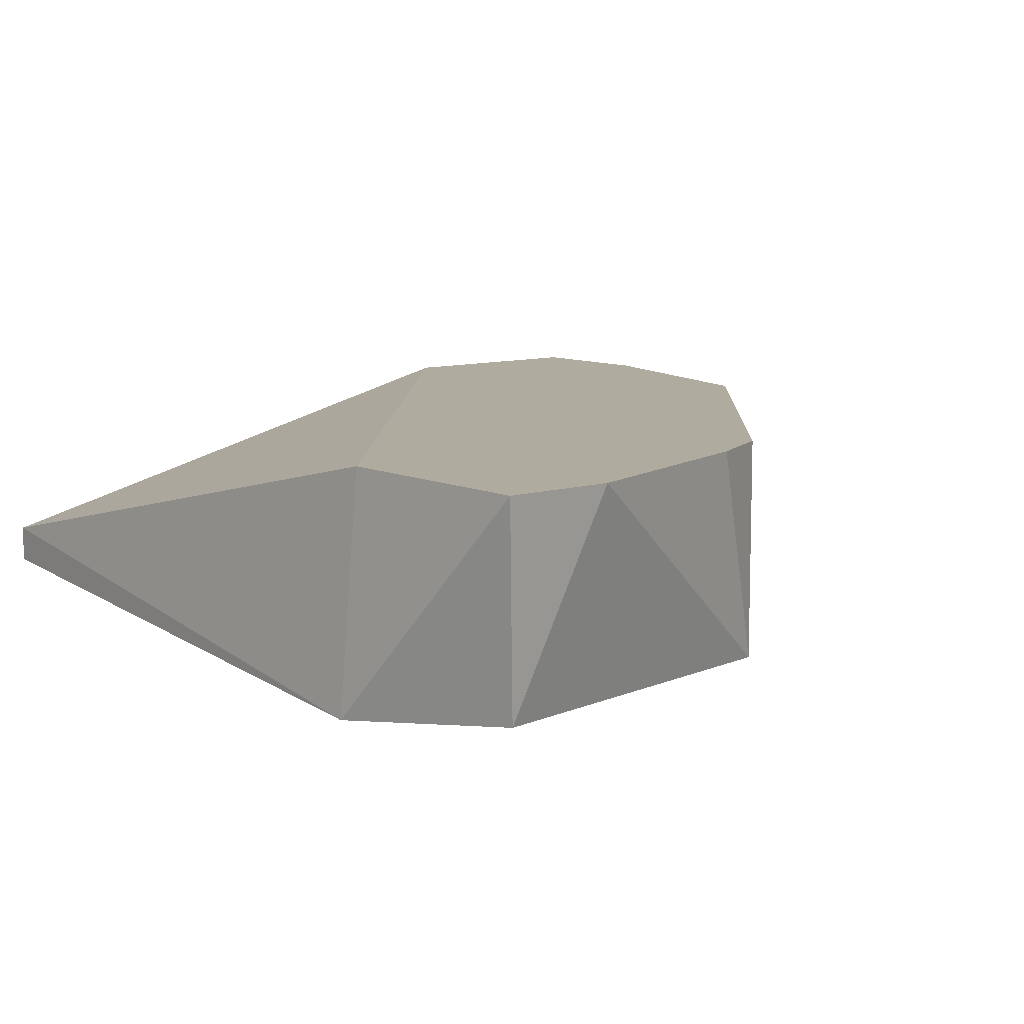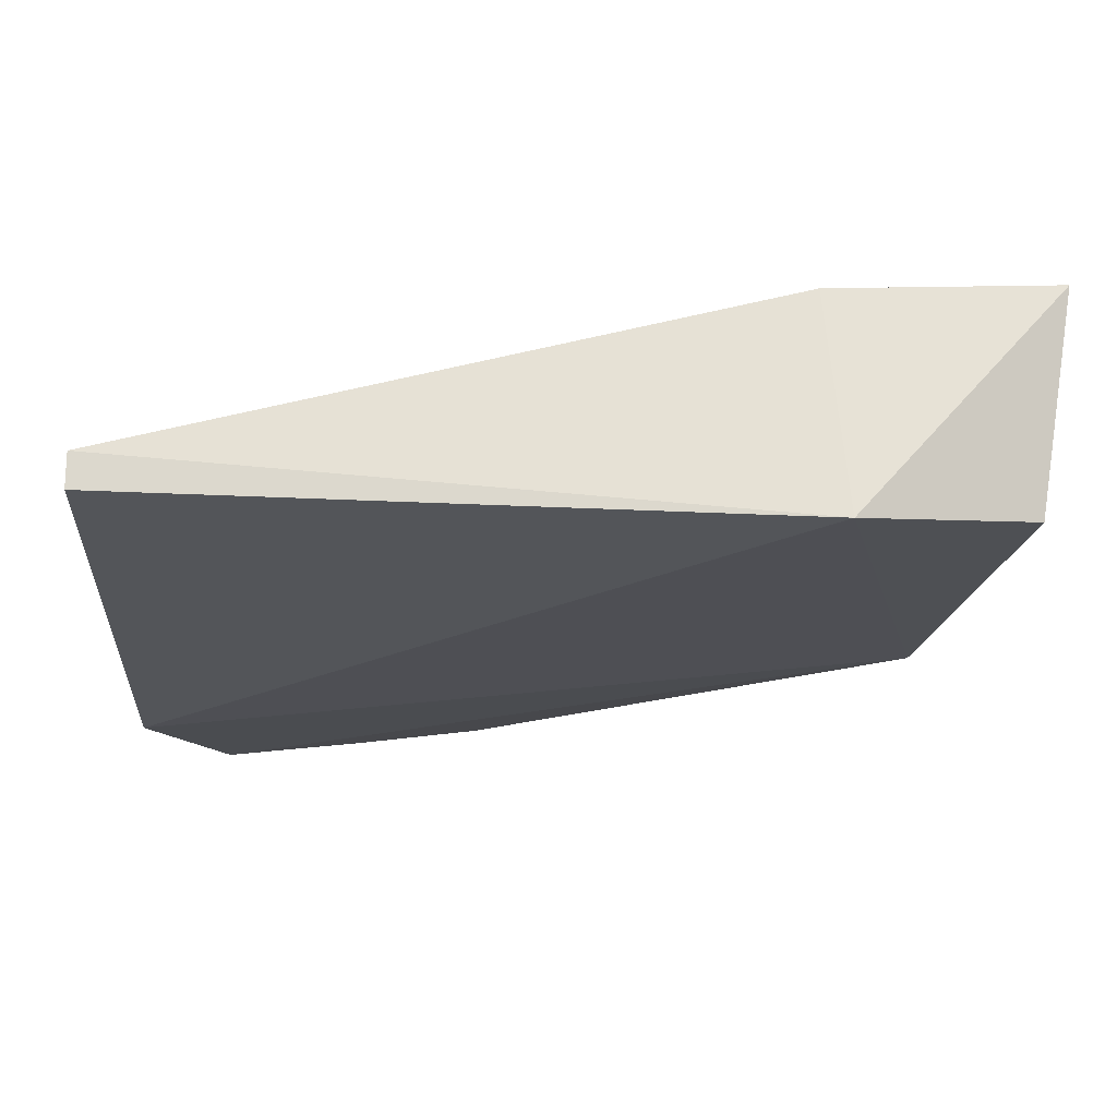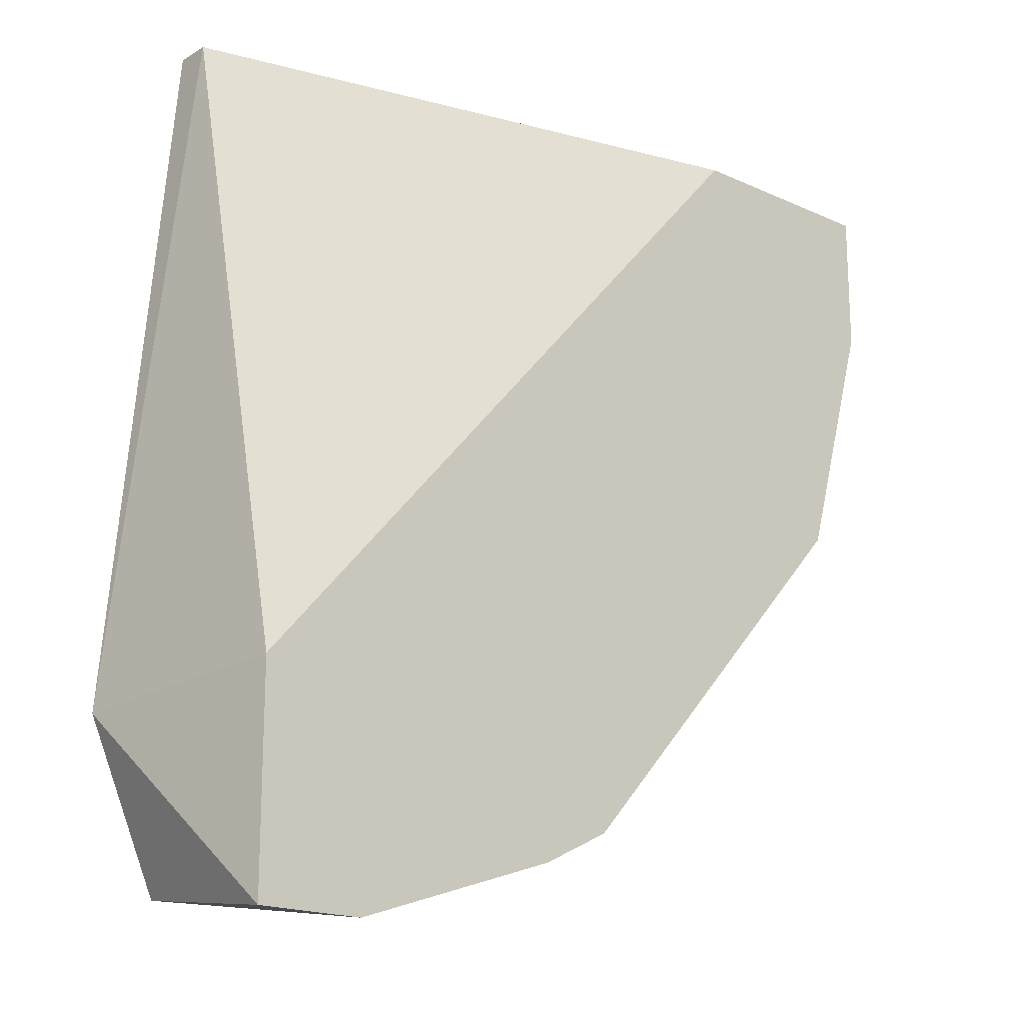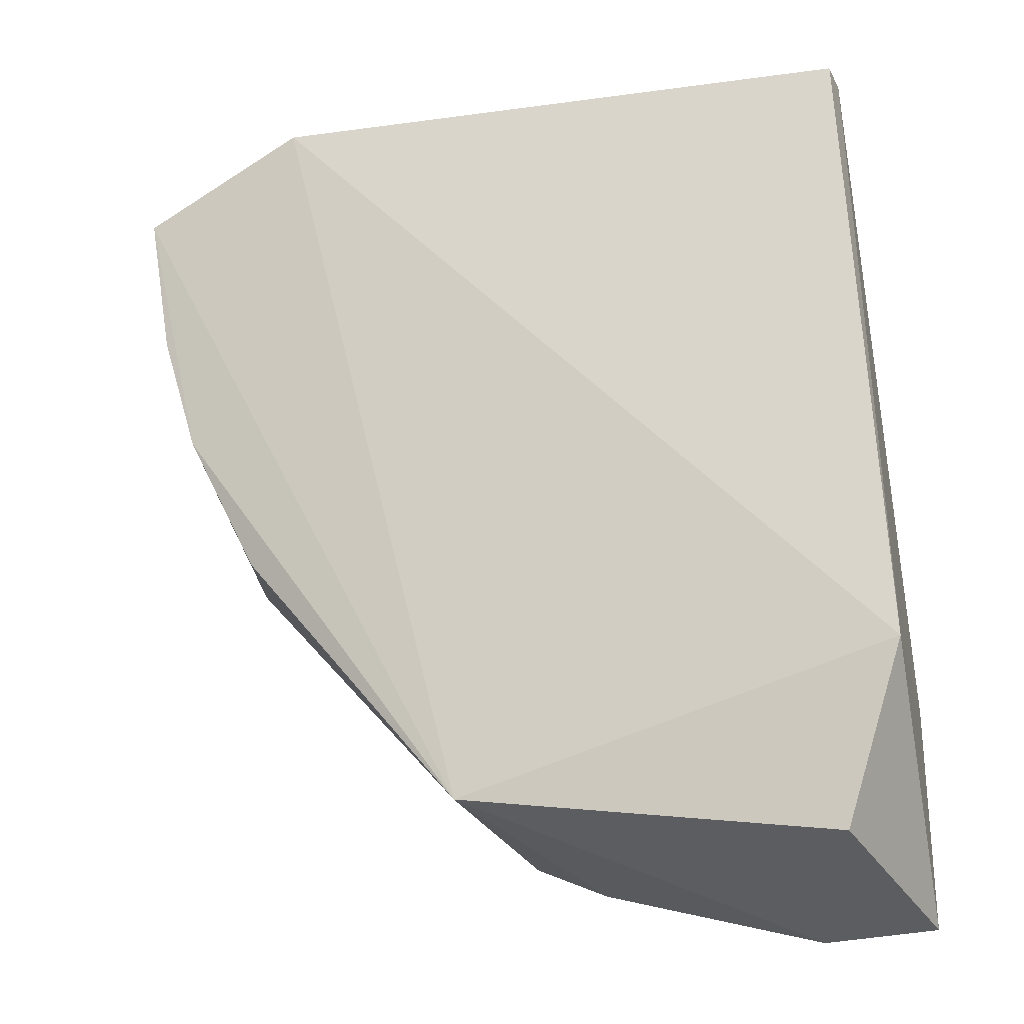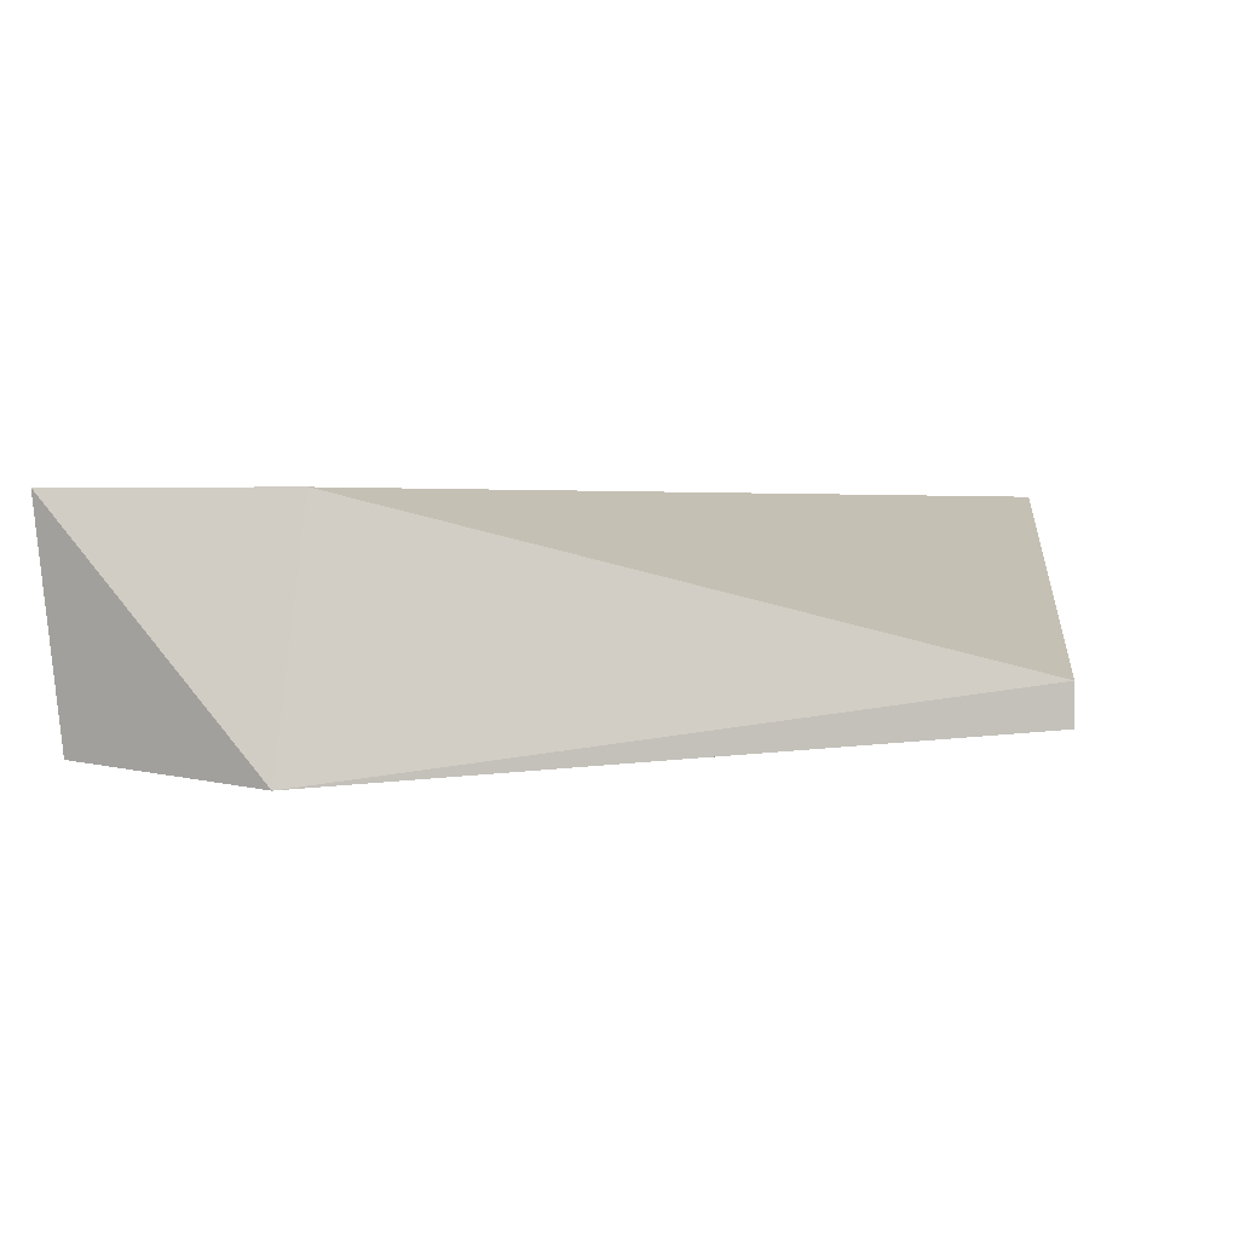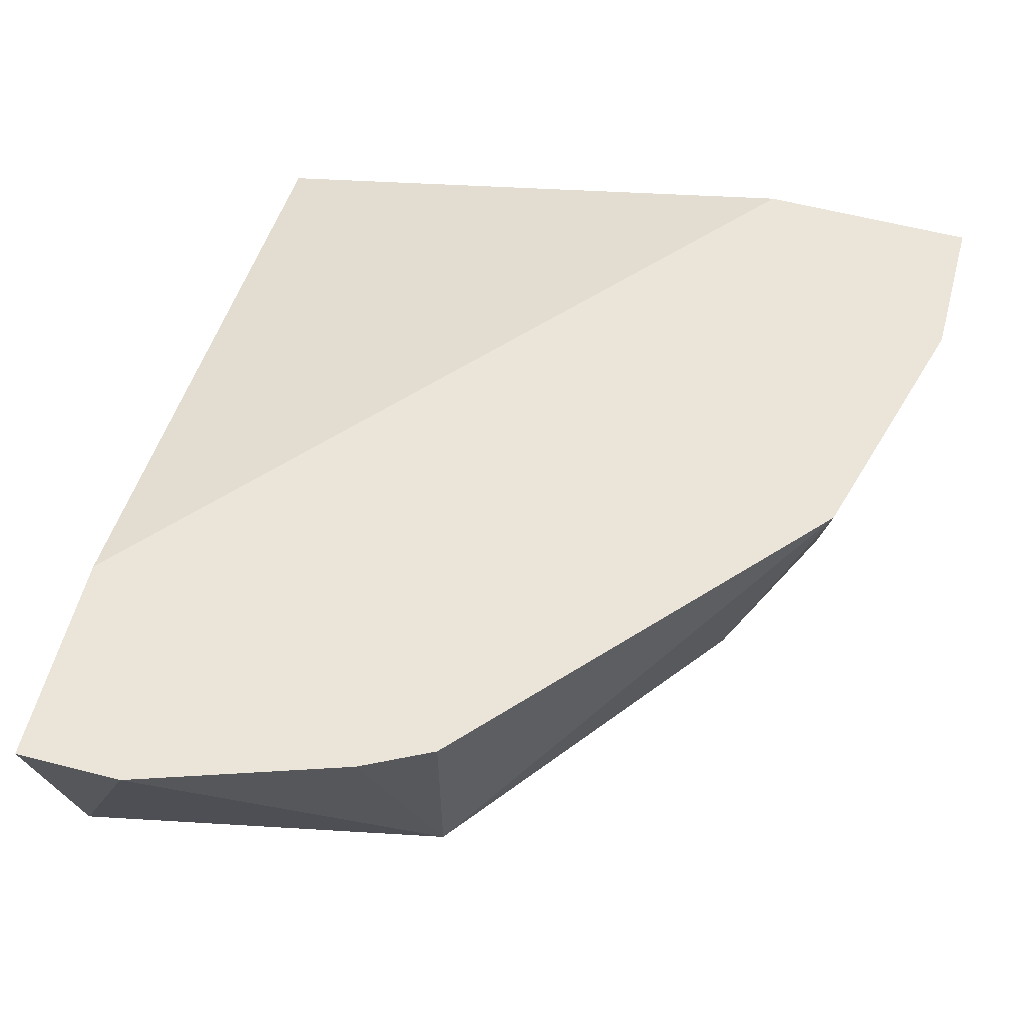
<metadata>
{"format":"obj","ext":"obj","renderer":"f3d","projection":"perspective","resolution":1024,"background":"white","views":[{"elev":9.6,"azim":140.3,"up":"+Y"},{"elev":-19.3,"azim":91.7,"up":"+Y"},{"elev":-18.3,"azim":138.9,"up":"+Z"},{"elev":-27.6,"azim":21.9,"up":"+Z"},{"elev":1.9,"azim":5.7,"up":"+Y"},{"elev":59.2,"azim":-165.1,"up":"+Y"}]}
</metadata>
<code>
v -0.115 0.1726 -0.001082
v -0.2989 0.2186 -0.001082
v -0.115 0.2186 -0.2771
v -0.1042 0.1467 -0.2139
v -0.3048 0.1461 0.01312
v -0.345 0.2186 -0.1276
v -0.3621 0.1512 -0.007498
v -0.2415 0.1496 -0.2426
v -0.2415 0.2186 -0.2426
v -0.368 0.2186 -0.001082
v -0.115 0.2186 -0.208
v -0.115 0.1611 -0.001082
v -0.1241 0.1521 -0.2672
v -0.3415 0.1541 -0.09907
v -0.1495 0.2186 -0.2771
v -0.368 0.2186 -0.04709
v -0.3172 0.1557 -0.1485
v -0.3543 0.1534 -0.05705
v -0.2185 0.2186 -0.254
f 15 8 19
f 1 2 5
f 2 3 6
f 4 5 8
f 5 7 8
f 6 3 9
f 8 6 9
f 5 2 10
f 2 6 10
f 7 5 10
f 2 1 11
f 3 2 11
f 4 3 11
f 1 4 11
f 4 1 12
f 1 5 12
f 5 4 12
f 3 4 13
f 4 8 13
f 8 7 14
f 9 3 15
f 3 13 15
f 13 8 15
f 10 6 16
f 7 10 16
f 6 8 17
f 14 6 17
f 8 14 17
f 6 14 18
f 14 7 18
f 16 6 18
f 7 16 18
f 8 9 19
f 9 15 19

</code>
